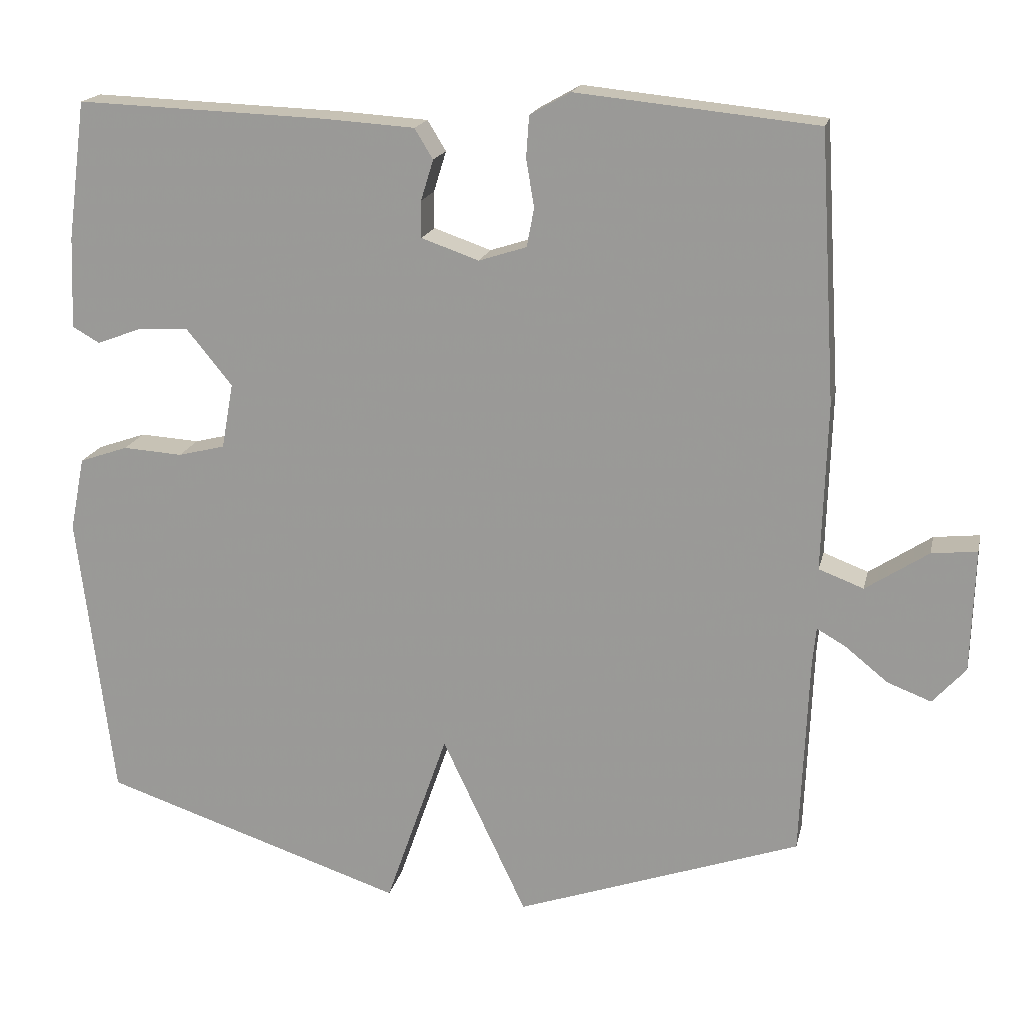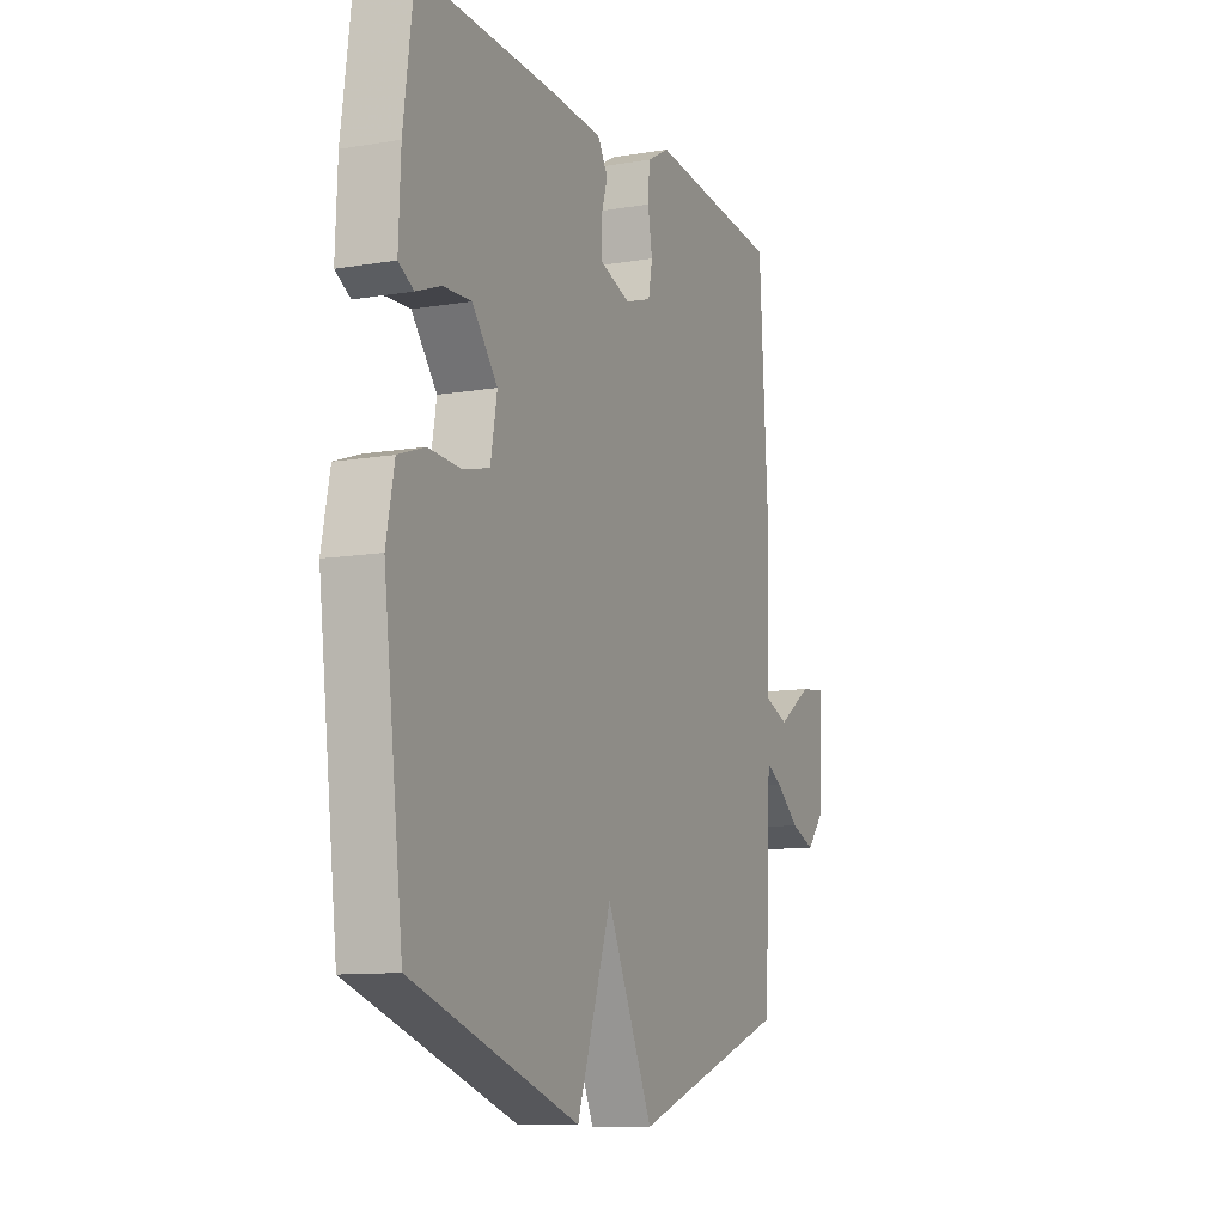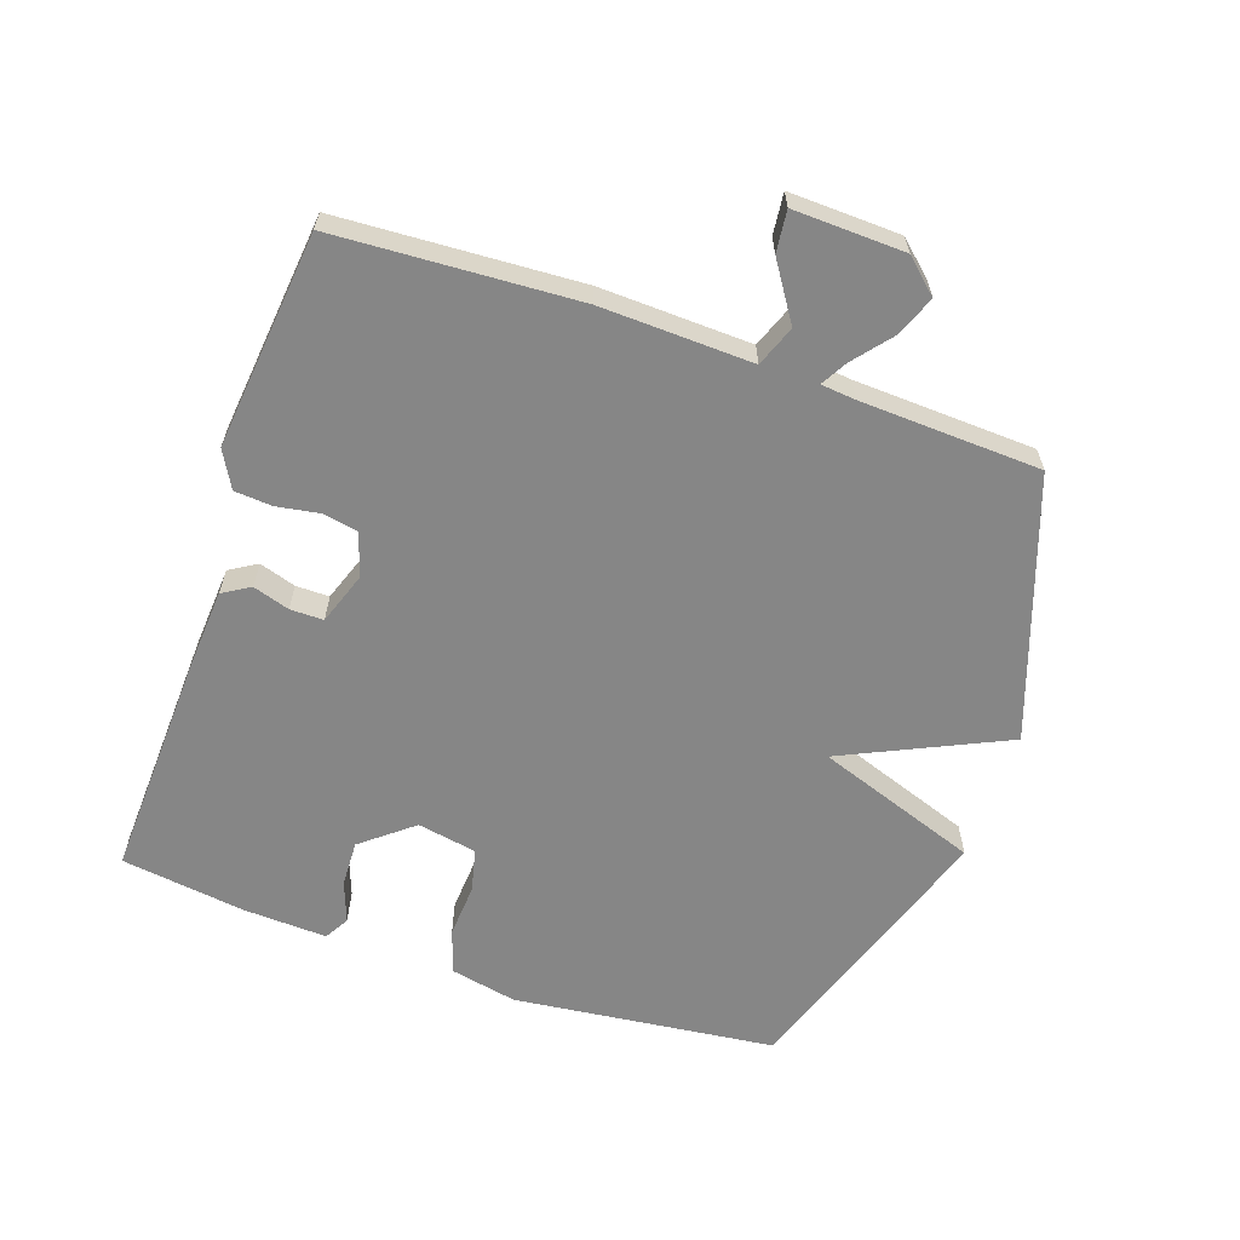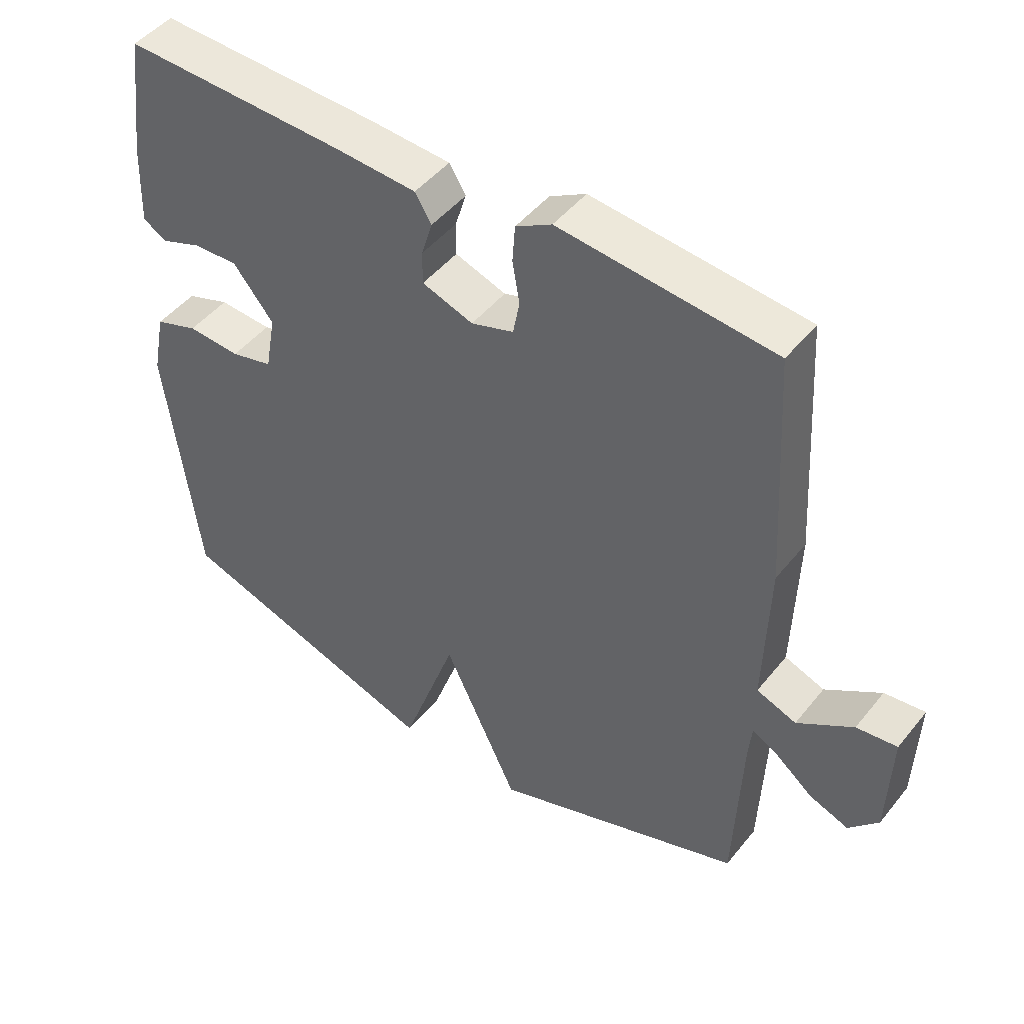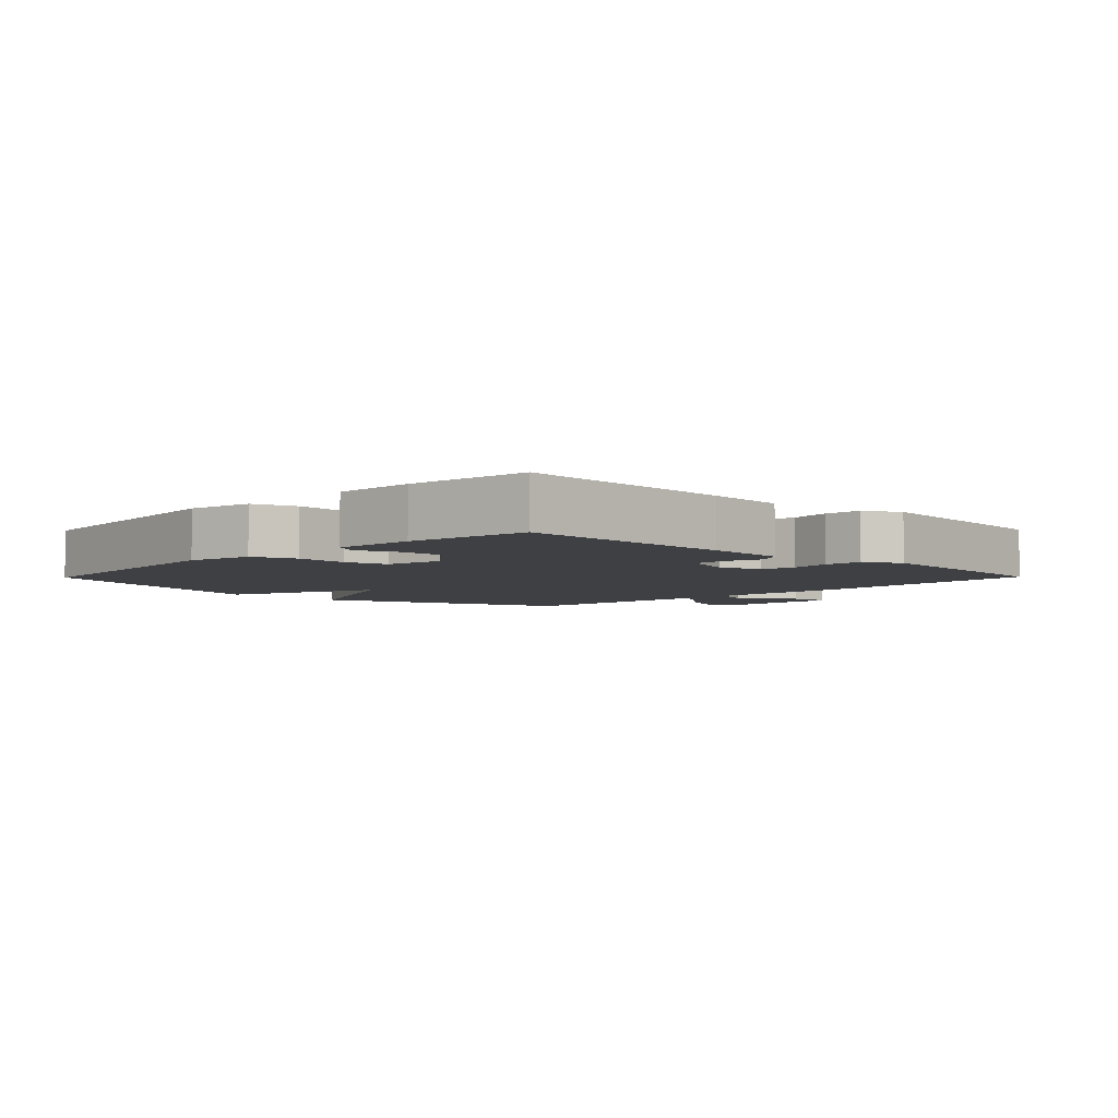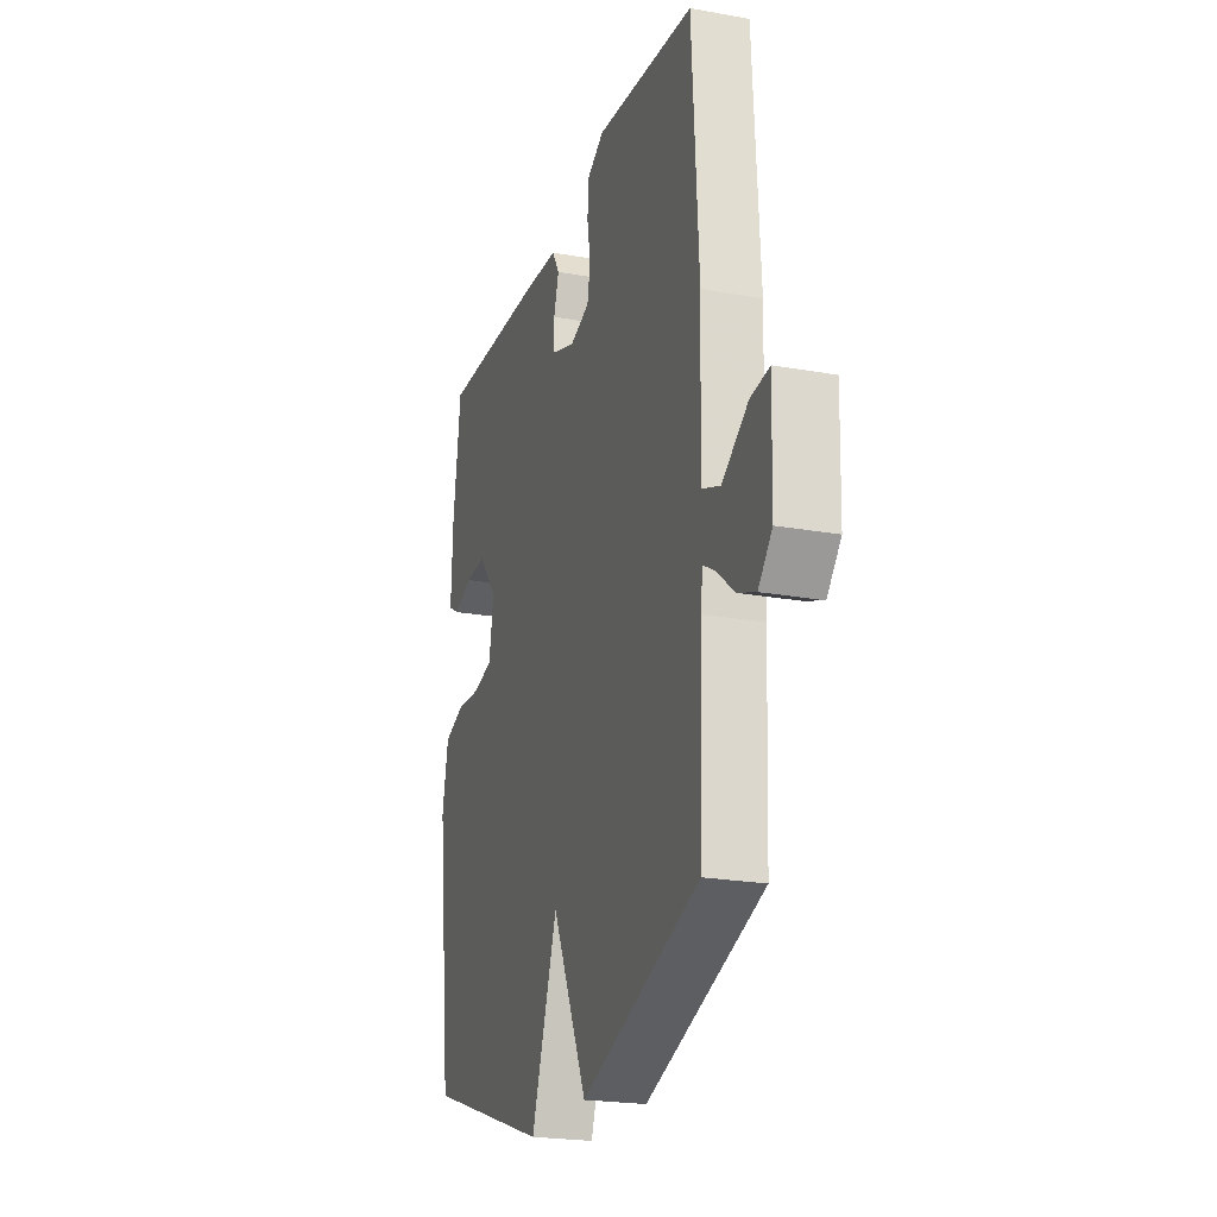
<metadata>
{"format":"obj","ext":"obj","renderer":"f3d","projection":"perspective","resolution":1024,"background":"white","views":[{"elev":17.8,"azim":12.5,"up":"+Z"},{"elev":-10.7,"azim":-67.0,"up":"+Z"},{"elev":-62.2,"azim":70.7,"up":"+Y"},{"elev":47.1,"azim":36.6,"up":"+Z"},{"elev":-4.7,"azim":-44.4,"up":"+Y"},{"elev":-22.3,"azim":72.6,"up":"+Z"}]}
</metadata>
<code>
v 0.5 0.07 0.5
v 0.522 0.07 0.137
v 0.515 0.07 -0.091
v 0.576 0.07 -0.114
v 0.661 0.07 -0.058
v 0.723 0.07 -0.051
v 0.718 0.07 -0.218
v 0.673 0.07 -0.268
v 0.613 0.07 -0.245
v 0.555 0.07 -0.198
v 0.516 0.07 -0.176
v 0.511 0.07 -0.228
v 0.5 0.07 -0.5
v 0.112 0.07 -0.636
v -0.003 0.07 -0.392
v -0.088 0.07 -0.636
v -0.5 0.07 -0.5
v -0.548 0.07 -0.107
v -0.528 0.07 -0.007
v -0.462 0.07 0.016
v -0.381 0.07 0.011
v -0.317 0.07 0.027
v -0.301 0.07 0.116
v -0.363 0.07 0.192
v -0.432 0.07 0.189
v -0.493 0.07 0.166
v -0.53 0.07 0.187
v -0.525 0.07 0.312
v -0.5 0.07 0.5
v -0.161 0.07 0.488
v -0.036 0.07 0.48
v -0.011 0.07 0.439
v -0.028 0.07 0.384
v -0.028 0.07 0.334
v 0.05 0.07 0.307
v 0.115 0.07 0.328
v 0.125 0.07 0.381
v 0.114 0.07 0.445
v 0.118 0.07 0.502
v 0.173 0.07 0.533
v 0.5 0 0.5
v 0.522 0 0.137
v 0.515 0 -0.091
v 0.576 0 -0.114
v 0.661 0 -0.058
v 0.723 0 -0.051
v 0.718 0 -0.218
v 0.673 0 -0.268
v 0.613 0 -0.245
v 0.555 0 -0.198
v 0.516 0 -0.176
v 0.511 0 -0.228
v 0.5 0 -0.5
v 0.112 0 -0.636
v -0.003 0 -0.392
v -0.088 0 -0.636
v -0.5 0 -0.5
v -0.548 0 -0.107
v -0.528 0 -0.007
v -0.462 0 0.016
v -0.381 0 0.011
v -0.317 0 0.027
v -0.301 0 0.116
v -0.363 0 0.192
v -0.432 0 0.189
v -0.493 0 0.166
v -0.53 0 0.187
v -0.525 0 0.312
v -0.5 0 0.5
v -0.161 0 0.488
v -0.036 0 0.48
v -0.011 0 0.439
v -0.028 0 0.384
v -0.028 0 0.334
v 0.05 0 0.307
v 0.115 0 0.328
v 0.125 0 0.381
v 0.114 0 0.445
v 0.118 0 0.502
v 0.173 0 0.533
f 1 2 3
f 40 1 3
f 39 40 3
f 38 39 3
f 37 38 3
f 36 37 3
f 35 36 3
f 34 35 3
f 31 32 33
f 30 31 33
f 29 30 33
f 28 29 33
f 27 28 33
f 26 27 33
f 25 26 33
f 24 25 33 34
f 23 24 34 3
f 19 20 21
f 18 19 21
f 17 18 21
f 16 17 21
f 15 16 21
f 15 21 22
f 12 13 14 15
f 22 23 3
f 15 22 3
f 12 15 3
f 11 12 3
f 8 9 10
f 7 8 10
f 6 7 10
f 5 6 10
f 4 5 10
f 3 4 10 11
f 43 42 41
f 43 41 80
f 43 80 79
f 43 79 78
f 43 78 77
f 43 77 76
f 43 76 75
f 43 75 74
f 73 72 71
f 73 71 70
f 73 70 69
f 73 69 68
f 73 68 67
f 73 67 66
f 73 66 65
f 74 73 65 64
f 43 74 64 63
f 61 60 59
f 61 59 58
f 61 58 57
f 61 57 56
f 61 56 55
f 62 61 55
f 55 54 53 52
f 43 63 62
f 43 62 55
f 43 55 52
f 43 52 51
f 50 49 48
f 50 48 47
f 50 47 46
f 50 46 45
f 50 45 44
f 51 50 44 43
f 1 41 42 2
f 2 42 43 3
f 3 43 44 4
f 4 44 45 5
f 5 45 46 6
f 6 46 47 7
f 7 47 48 8
f 8 48 49 9
f 9 49 50 10
f 10 50 51 11
f 11 51 52 12
f 12 52 53 13
f 13 53 54 14
f 14 54 55 15
f 15 55 56 16
f 16 56 57 17
f 17 57 58 18
f 18 58 59 19
f 19 59 60 20
f 20 60 61 21
f 21 61 62 22
f 22 62 63 23
f 23 63 64 24
f 24 64 65 25
f 25 65 66 26
f 26 66 67 27
f 27 67 68 28
f 28 68 69 29
f 29 69 70 30
f 30 70 71 31
f 31 71 72 32
f 32 72 73 33
f 33 73 74 34
f 34 74 75 35
f 35 75 76 36
f 36 76 77 37
f 37 77 78 38
f 38 78 79 39
f 39 79 80 40
f 40 80 41 1

</code>
